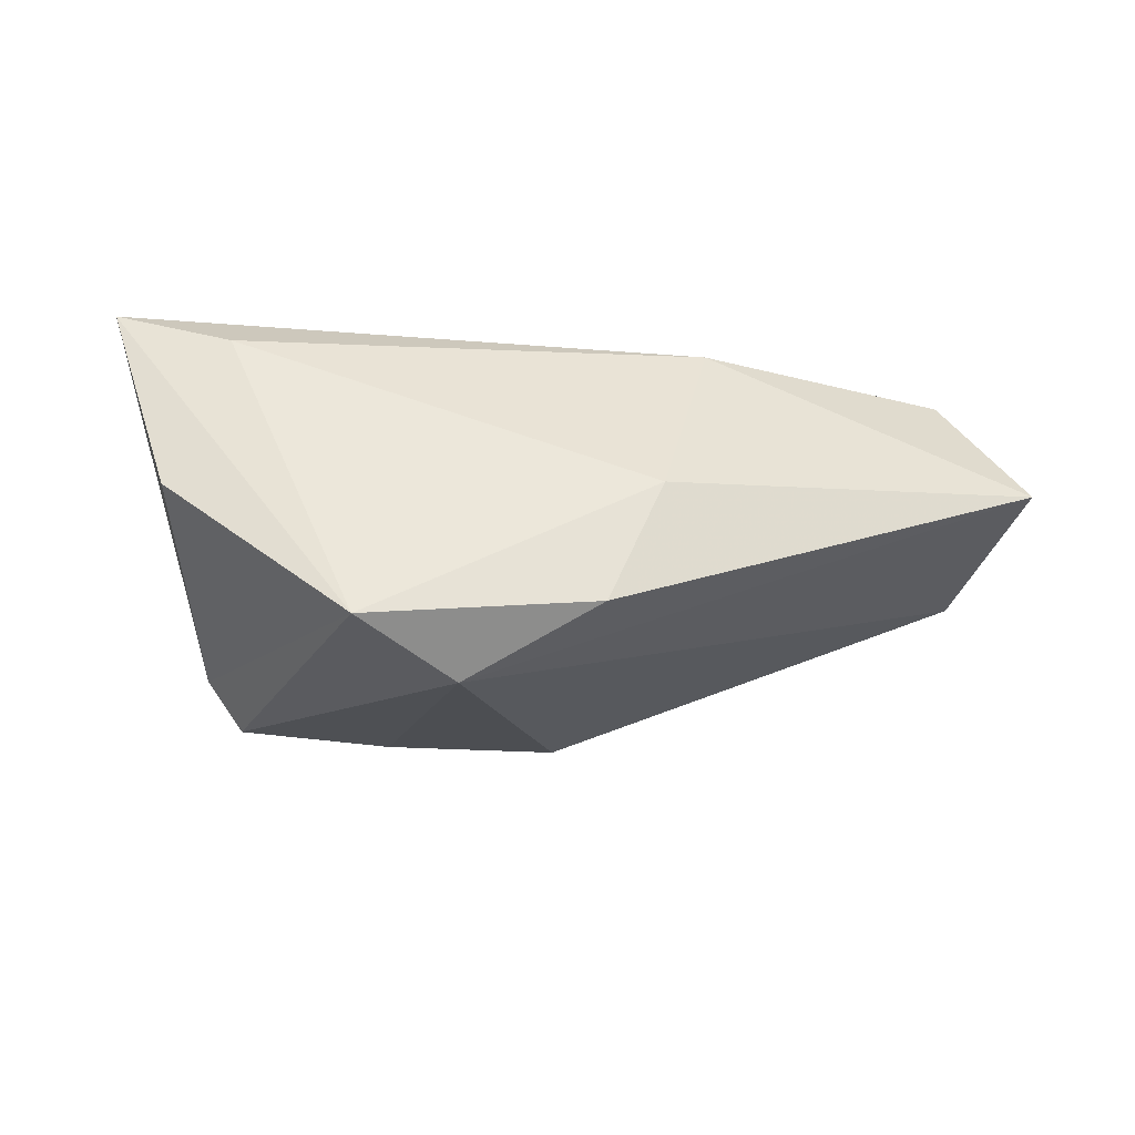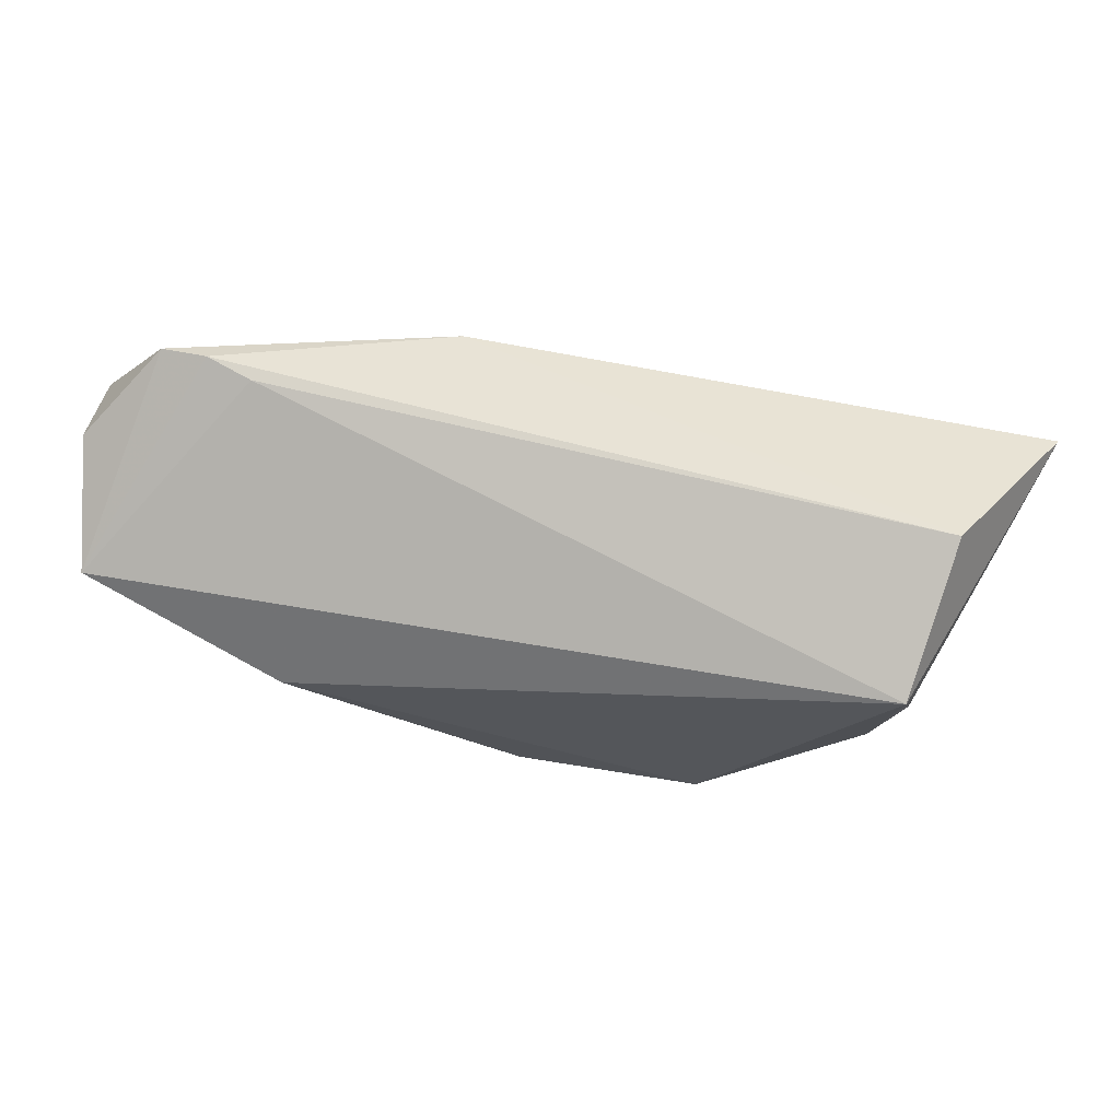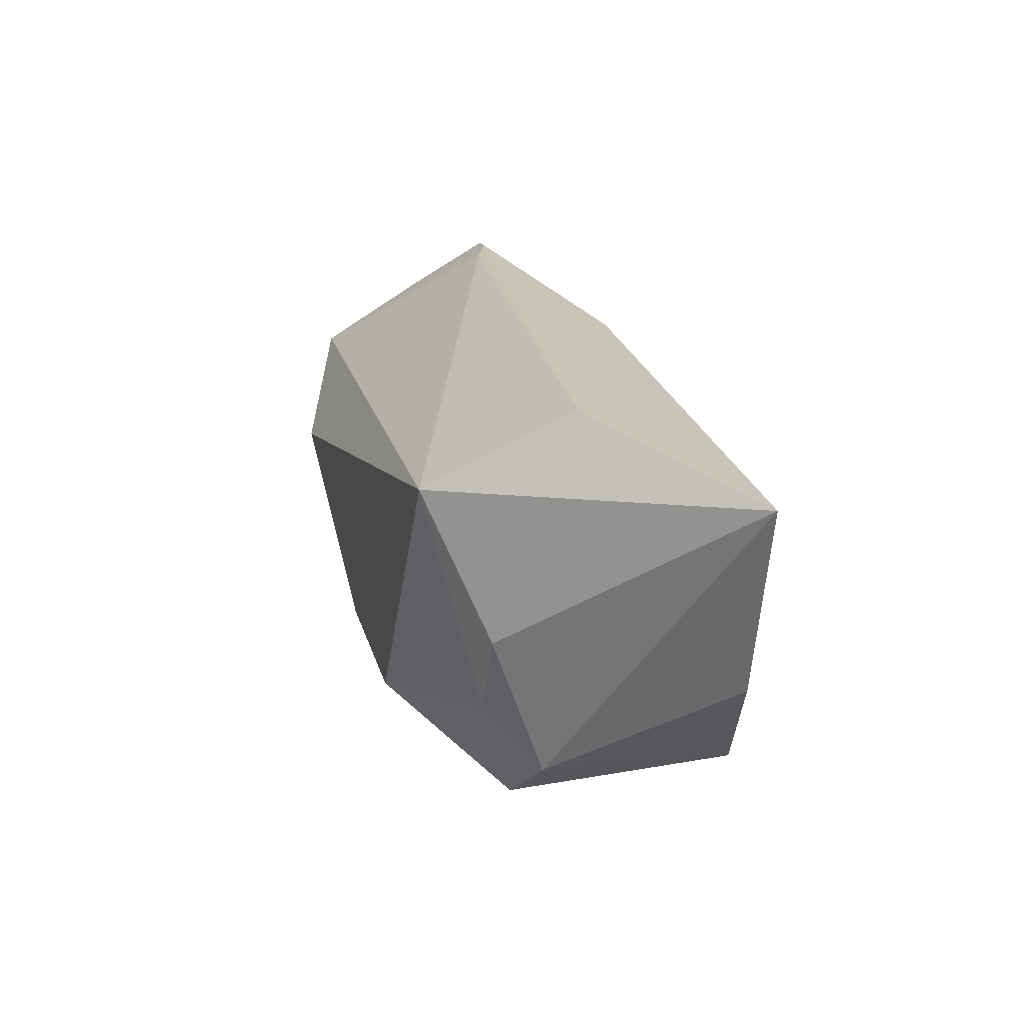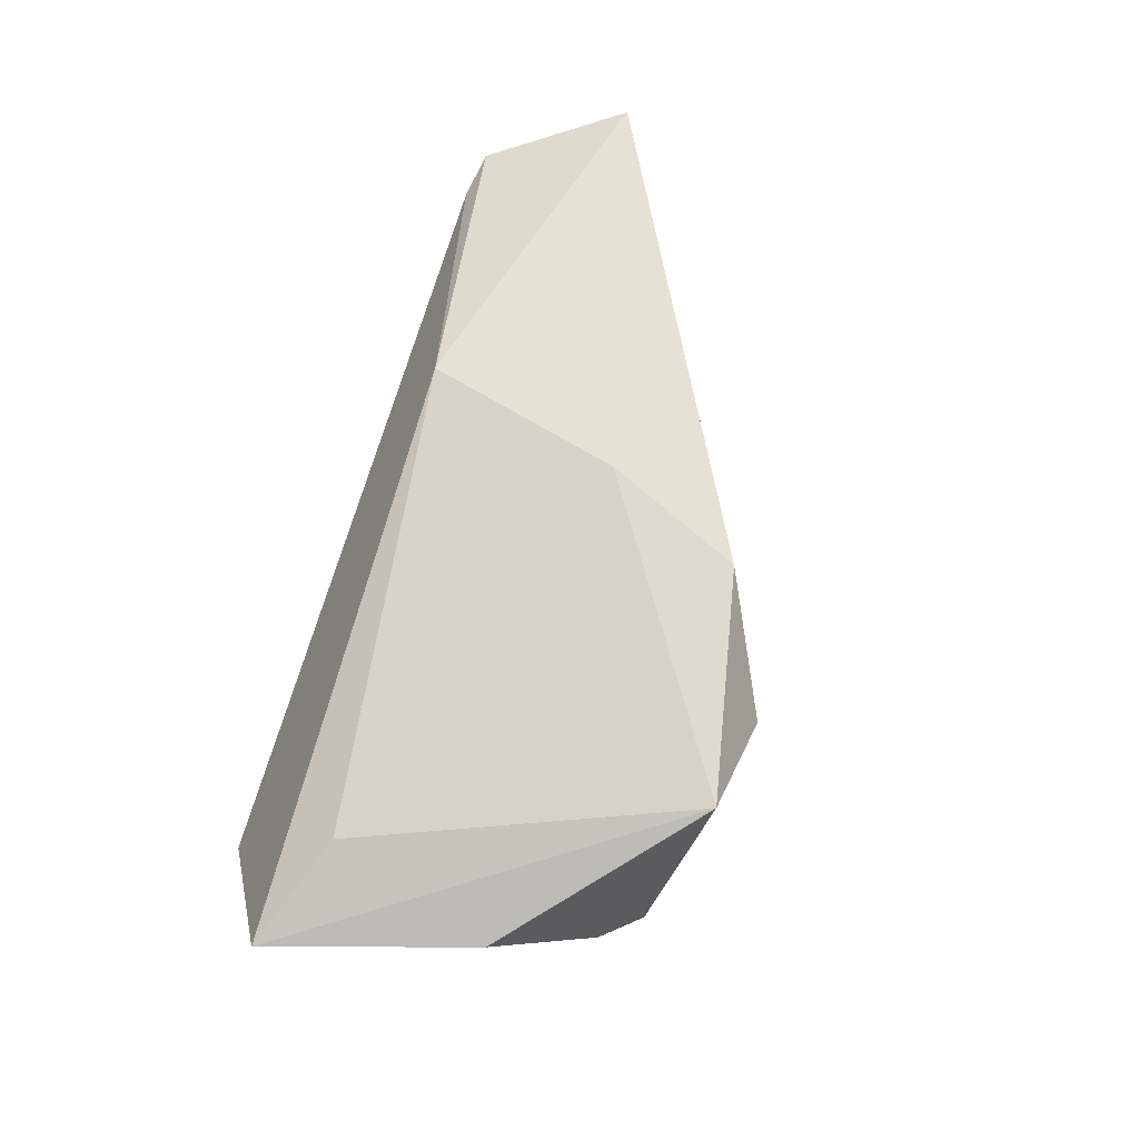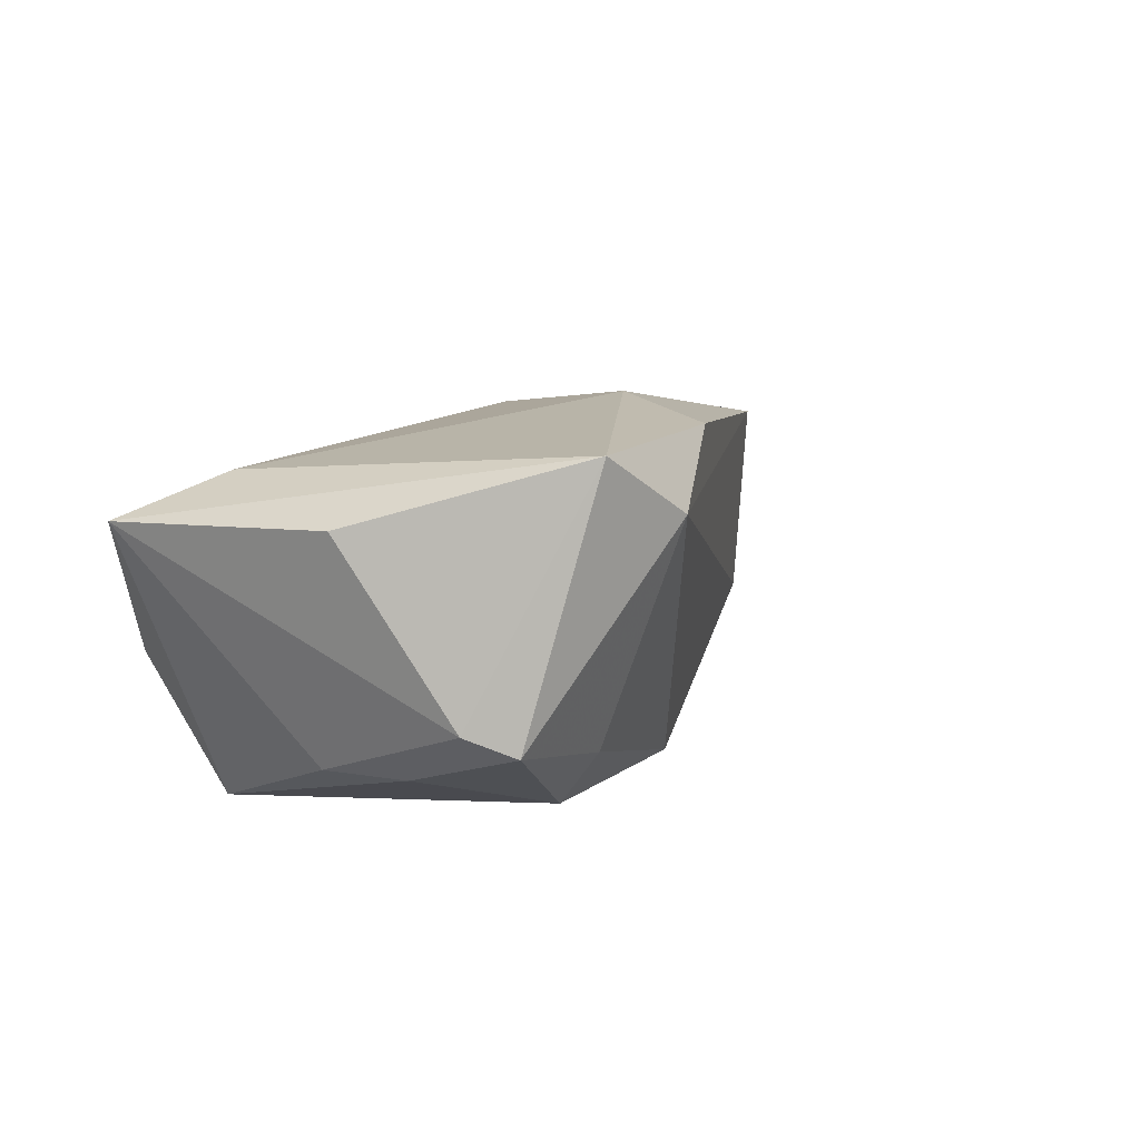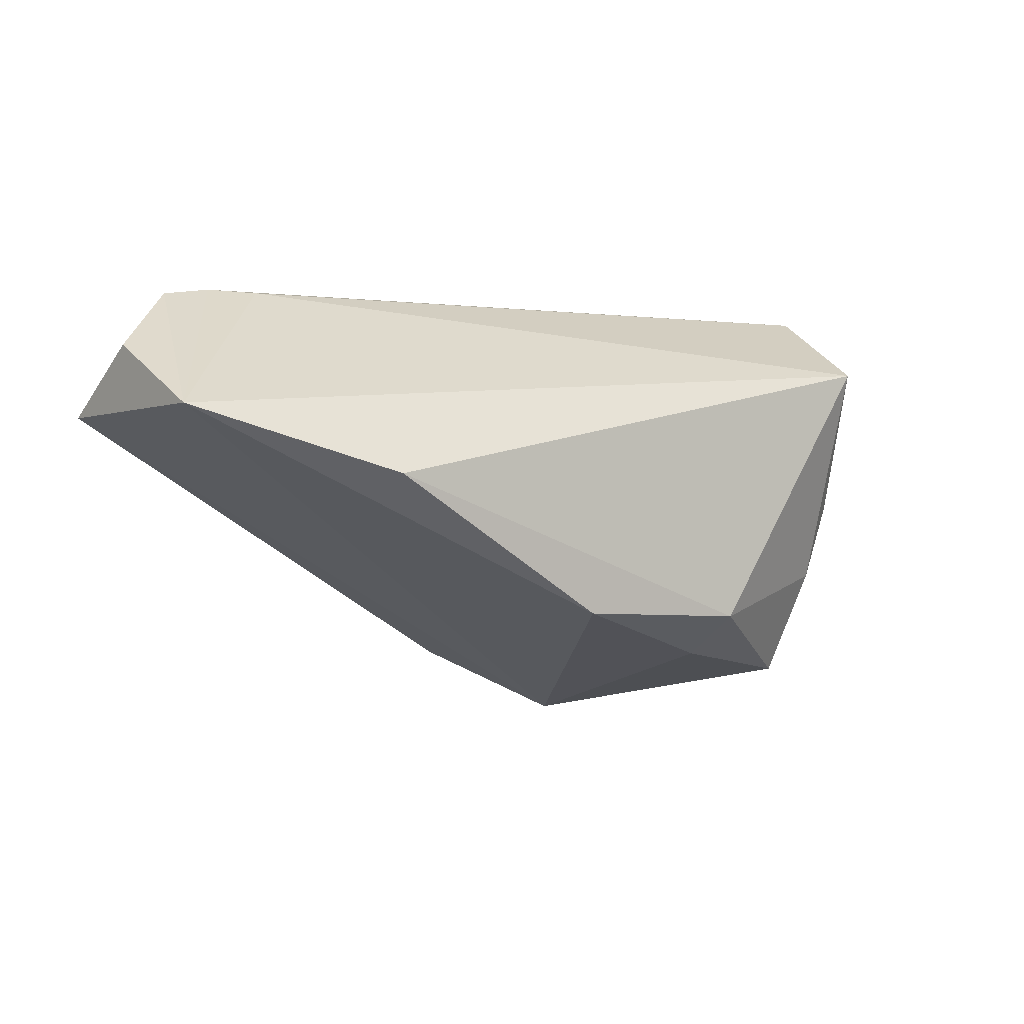
<metadata>
{"format":"obj","ext":"obj","renderer":"f3d","projection":"perspective","resolution":1024,"background":"white","views":[{"elev":-37.2,"azim":-11.4,"up":"+Y"},{"elev":63.8,"azim":-172.8,"up":"+Y"},{"elev":19.7,"azim":-105.5,"up":"+Y"},{"elev":72.6,"azim":-71.7,"up":"+Z"},{"elev":13.7,"azim":-52.2,"up":"+Z"},{"elev":-1.2,"azim":145.7,"up":"+Y"}]}
</metadata>
<code>
v 0.01421 -0.007163 0.02316
v -0.03982 0.01047 0.01868
v 0.009314 -0.01795 -0.02344
v -0.008954 -0.03367 0.01377
v 0.05158 0.02593 0.007225
v -0.02264 -0.03191 0.02262
v 0.06713 0.0168 -0.0006519
v 0.06815 0.008043 0.01184
v 0.06562 0.008485 -0.01582
v 0.05759 0.02508 0.008136
v -0.0545 0.01601 0.01418
v 0.03946 0.000199 -0.02408
v -0.04156 0.02593 -0.005972
v 0.0216 0.01921 0.01823
v -0.03617 -0.01328 -0.01622
v -0.04014 -0.0031 -0.01595
v -0.04584 -0.01076 0.01511
v -0.03748 -0.02245 -0.008731
v -0.01441 -0.01877 -0.02408
v 0.007163 -0.0251 0.02158
v -0.03265 -0.02737 -0.01169
v -0.03738 0.01642 -0.02408
v -0.0136 -0.02429 -0.01639
v 0.04559 0.02562 0.004743
f 11 22 16
f 11 6 2
f 2 14 11
f 17 6 11
f 15 16 22
f 1 8 14
f 1 2 6
f 14 2 1
f 3 12 9
f 9 4 3
f 9 8 4
f 9 12 22
f 7 8 9
f 13 22 11
f 11 14 13
f 14 5 13
f 14 8 10
f 10 5 14
f 10 8 7
f 7 9 10
f 10 9 5
f 21 4 6
f 8 1 20
f 4 8 20
f 20 1 6
f 6 4 20
f 24 9 22
f 5 9 24
f 22 13 24
f 24 13 5
f 3 4 23
f 4 21 23
f 19 21 15
f 3 23 19
f 19 23 21
f 19 15 22
f 19 12 3
f 22 12 19
f 6 17 18
f 18 21 6
f 11 16 18
f 18 17 11
f 16 15 18
f 15 21 18

</code>
